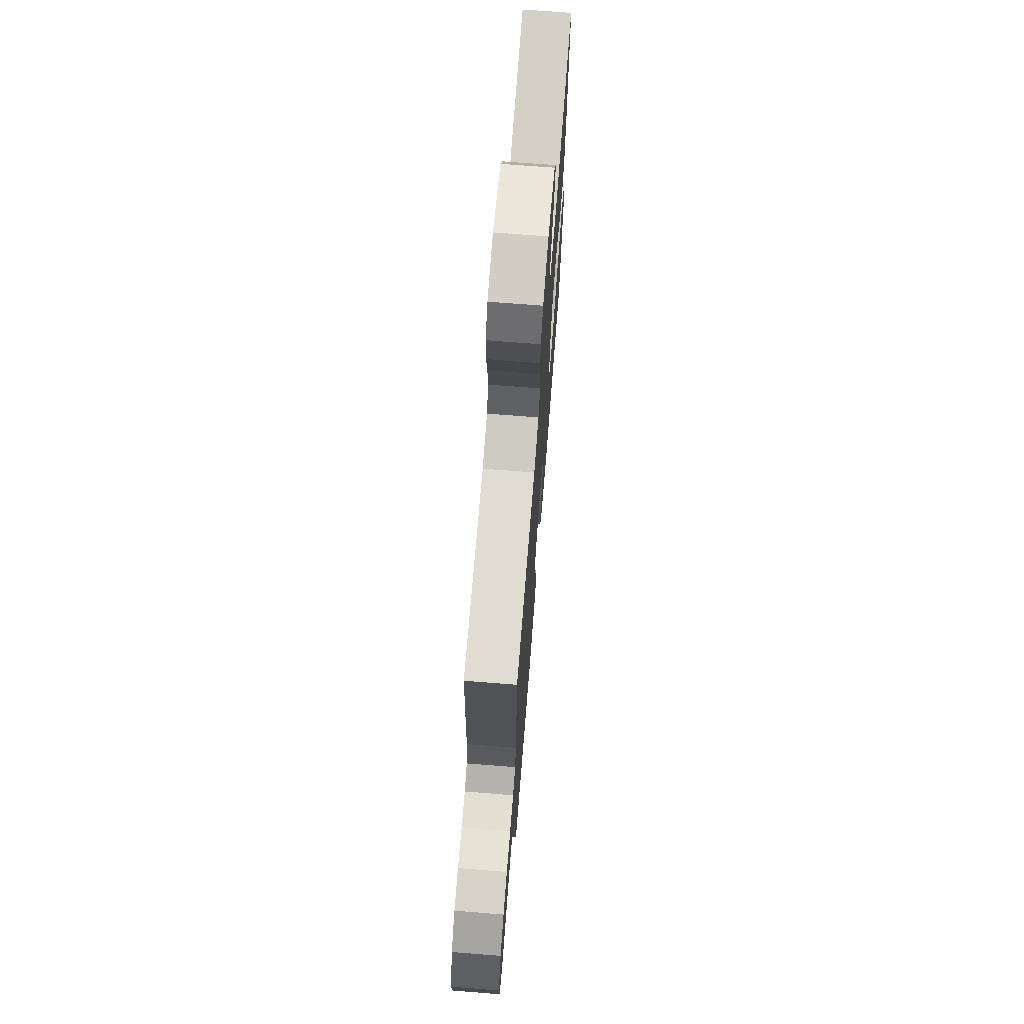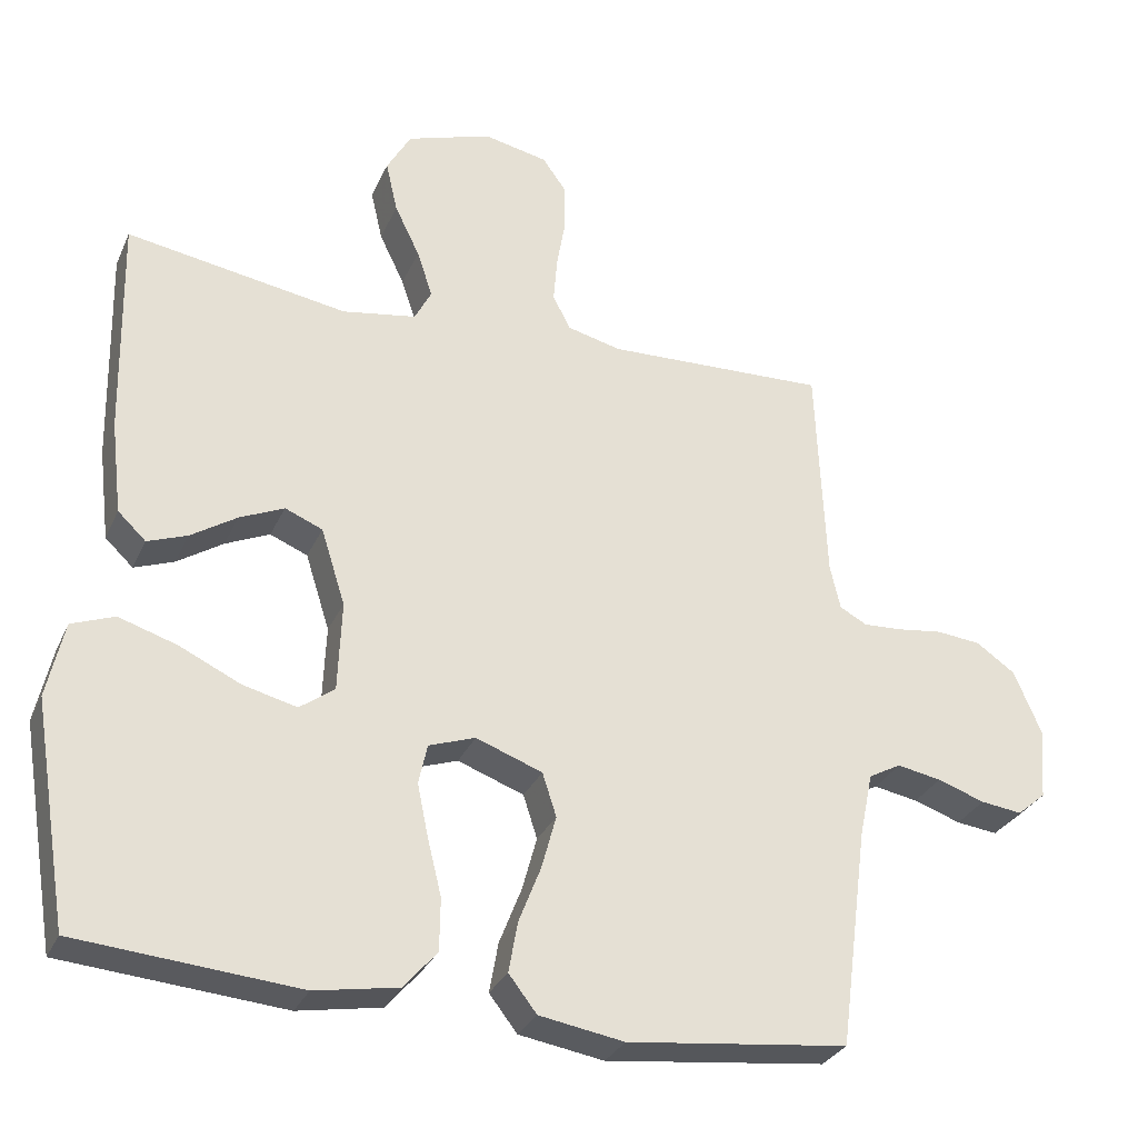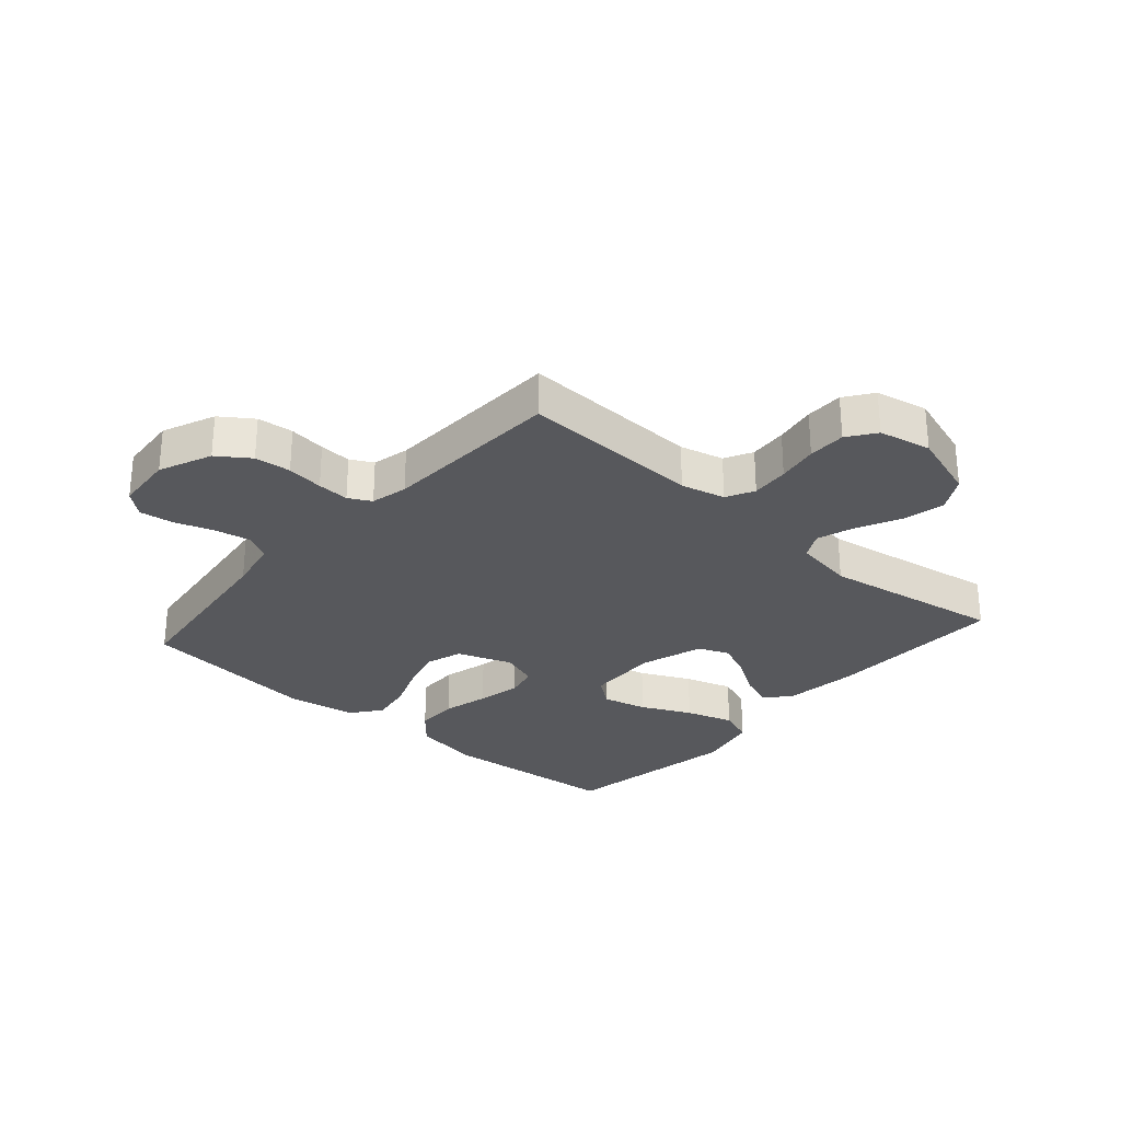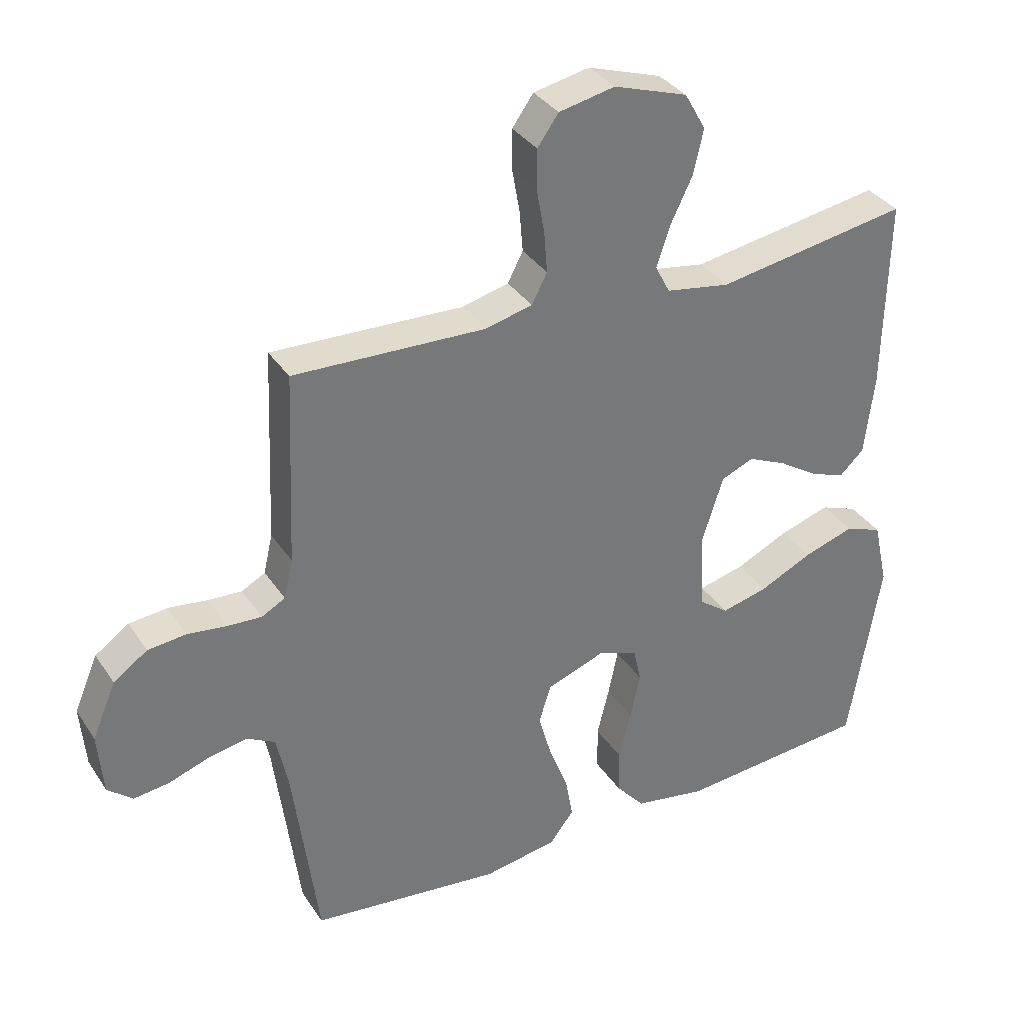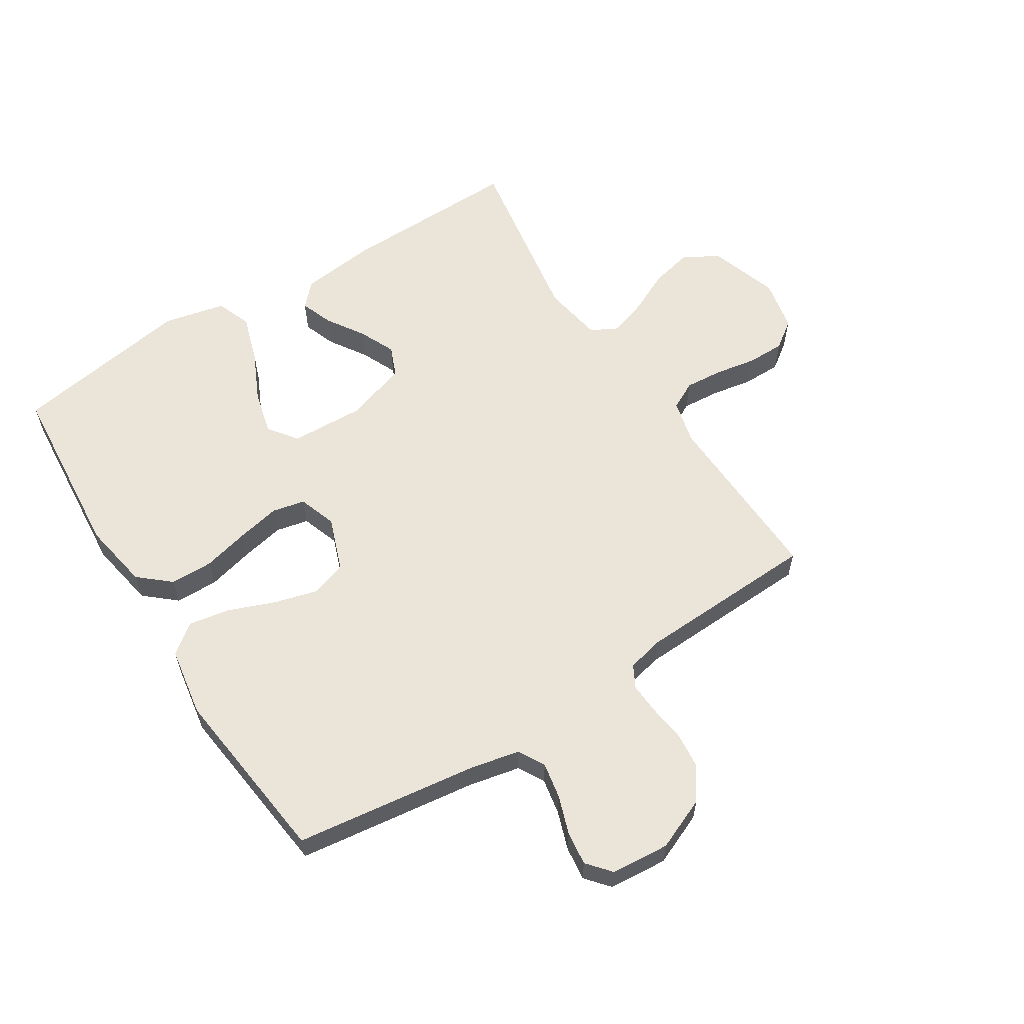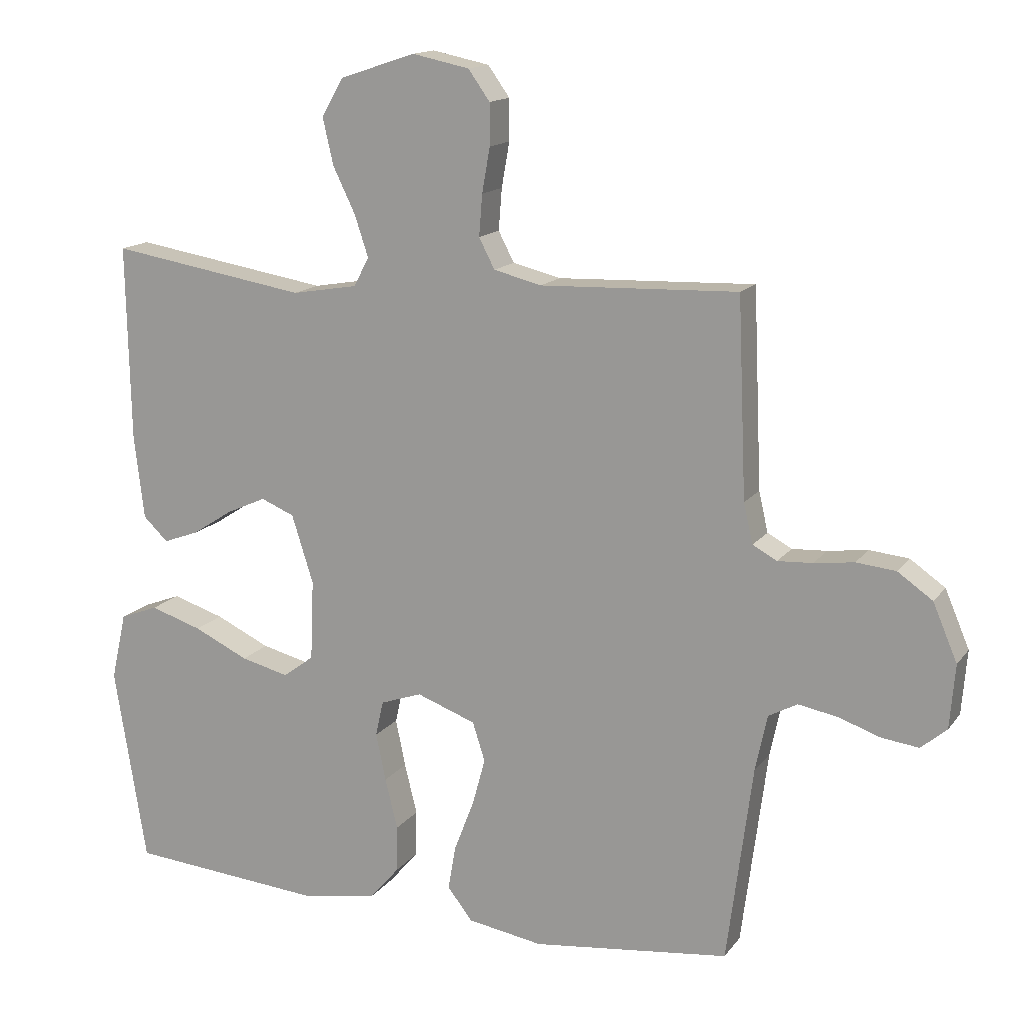
<metadata>
{"format":"obj","ext":"obj","renderer":"f3d","projection":"perspective","resolution":1024,"background":"white","views":[{"elev":71.2,"azim":-85.5,"up":"+Z"},{"elev":-30.2,"azim":159.0,"up":"+Z"},{"elev":-28.6,"azim":-41.3,"up":"+Y"},{"elev":34.5,"azim":-28.8,"up":"+Z"},{"elev":59.6,"azim":-122.4,"up":"+Y"},{"elev":14.7,"azim":-156.5,"up":"+Z"}]}
</metadata>
<code>
v -0.5 0.07 -0.5
v -0.539 0.07 -0.2
v -0.557 0.07 -0.114
v -0.601 0.07 -0.09
v -0.661 0.07 -0.101
v -0.725 0.07 -0.123
v -0.781 0.07 -0.13
v -0.82 0.07 -0.097
v -0.828 0.07 0
v -0.791 0.07 0.087
v -0.738 0.07 0.124
v -0.678 0.07 0.13
v -0.617 0.07 0.122
v -0.564 0.07 0.119
v -0.527 0.07 0.139
v -0.513 0.07 0.2
v -0.5 0.07 0.5
v -0.2 0.07 0.489
v -0.127 0.07 0.507
v -0.103 0.07 0.553
v -0.108 0.07 0.616
v -0.12 0.07 0.684
v -0.12 0.07 0.747
v -0.087 0.07 0.793
v 0 0.07 0.811
v 0.115 0.07 0.773
v 0.148 0.07 0.715
v 0.132 0.07 0.645
v 0.098 0.07 0.575
v 0.077 0.07 0.512
v 0.1 0.07 0.468
v 0.2 0.07 0.451
v 0.5 0.07 0.5
v 0.494 0.07 0.2
v 0.479 0.07 0.074
v 0.441 0.07 0.038
v 0.387 0.07 0.058
v 0.325 0.07 0.098
v 0.265 0.07 0.125
v 0.214 0.07 0.104
v 0.181 0.07 0
v 0.186 0.07 -0.122
v 0.233 0.07 -0.157
v 0.306 0.07 -0.139
v 0.389 0.07 -0.1
v 0.468 0.07 -0.075
v 0.526 0.07 -0.097
v 0.549 0.07 -0.2
v 0.5 0.07 -0.5
v 0.2 0.07 -0.525
v 0.087 0.07 -0.505
v 0.042 0.07 -0.453
v 0.041 0.07 -0.382
v 0.06 0.07 -0.305
v 0.075 0.07 -0.233
v 0.063 0.07 -0.179
v 0 0.07 -0.157
v -0.09 0.07 -0.19
v -0.109 0.07 -0.249
v -0.089 0.07 -0.322
v -0.059 0.07 -0.399
v -0.047 0.07 -0.467
v -0.085 0.07 -0.516
v -0.2 0.07 -0.535
v -0.5 0 -0.5
v -0.539 0 -0.2
v -0.557 0 -0.114
v -0.601 0 -0.09
v -0.661 0 -0.101
v -0.725 0 -0.123
v -0.781 0 -0.13
v -0.82 0 -0.097
v -0.828 0 0
v -0.791 0 0.087
v -0.738 0 0.124
v -0.678 0 0.13
v -0.617 0 0.122
v -0.564 0 0.119
v -0.527 0 0.139
v -0.513 0 0.2
v -0.5 0 0.5
v -0.2 0 0.489
v -0.127 0 0.507
v -0.103 0 0.553
v -0.108 0 0.616
v -0.12 0 0.684
v -0.12 0 0.747
v -0.087 0 0.793
v 0 0 0.811
v 0.115 0 0.773
v 0.148 0 0.715
v 0.132 0 0.645
v 0.098 0 0.575
v 0.077 0 0.512
v 0.1 0 0.468
v 0.2 0 0.451
v 0.5 0 0.5
v 0.494 0 0.2
v 0.479 0 0.074
v 0.441 0 0.038
v 0.387 0 0.058
v 0.325 0 0.098
v 0.265 0 0.125
v 0.214 0 0.104
v 0.181 0 0
v 0.186 0 -0.122
v 0.233 0 -0.157
v 0.306 0 -0.139
v 0.389 0 -0.1
v 0.468 0 -0.075
v 0.526 0 -0.097
v 0.549 0 -0.2
v 0.5 0 -0.5
v 0.2 0 -0.525
v 0.087 0 -0.505
v 0.042 0 -0.453
v 0.041 0 -0.382
v 0.06 0 -0.305
v 0.075 0 -0.233
v 0.063 0 -0.179
v 0 0 -0.157
v -0.09 0 -0.19
v -0.109 0 -0.249
v -0.089 0 -0.322
v -0.059 0 -0.399
v -0.047 0 -0.467
v -0.085 0 -0.516
v -0.2 0 -0.535
f 64 1 2
f 63 64 2
f 62 63 2
f 61 62 2
f 60 61 2
f 59 60 2 3
f 58 59 3 4
f 57 58 4
f 52 53 54
f 51 52 54
f 50 51 54
f 49 50 54
f 48 49 54
f 47 48 54
f 46 47 54
f 45 46 54
f 44 45 54
f 43 44 54 55
f 42 43 55 56
f 36 37 38
f 35 36 38
f 34 35 38
f 33 34 38
f 32 33 38
f 31 32 38 39
f 30 31 39 40
f 27 28 29
f 26 27 29
f 25 26 29
f 24 25 29
f 23 24 29
f 22 23 29
f 21 22 29
f 20 21 29 30
f 30 40 41
f 20 30 41
f 19 20 41
f 16 17 18
f 42 56 57
f 41 42 57
f 19 41 57
f 18 19 57
f 16 18 57
f 15 16 57
f 11 12 13
f 10 11 13
f 9 10 13
f 8 9 13
f 7 8 13
f 6 7 13
f 5 6 13
f 14 15 57 4
f 4 5 13 14
f 66 65 128
f 66 128 127
f 66 127 126
f 66 126 125
f 66 125 124
f 67 66 124 123
f 68 67 123 122
f 68 122 121
f 118 117 116
f 118 116 115
f 118 115 114
f 118 114 113
f 118 113 112
f 118 112 111
f 118 111 110
f 118 110 109
f 118 109 108
f 119 118 108 107
f 120 119 107 106
f 102 101 100
f 102 100 99
f 102 99 98
f 102 98 97
f 102 97 96
f 103 102 96 95
f 104 103 95 94
f 93 92 91
f 93 91 90
f 93 90 89
f 93 89 88
f 93 88 87
f 93 87 86
f 93 86 85
f 94 93 85 84
f 105 104 94
f 105 94 84
f 105 84 83
f 82 81 80
f 121 120 106
f 121 106 105
f 121 105 83
f 121 83 82
f 121 82 80
f 121 80 79
f 77 76 75
f 77 75 74
f 77 74 73
f 77 73 72
f 77 72 71
f 77 71 70
f 77 70 69
f 68 121 79 78
f 78 77 69 68
f 1 65 66 2
f 2 66 67 3
f 3 67 68 4
f 4 68 69 5
f 5 69 70 6
f 6 70 71 7
f 7 71 72 8
f 8 72 73 9
f 9 73 74 10
f 10 74 75 11
f 11 75 76 12
f 12 76 77 13
f 13 77 78 14
f 14 78 79 15
f 15 79 80 16
f 16 80 81 17
f 17 81 82 18
f 18 82 83 19
f 19 83 84 20
f 20 84 85 21
f 21 85 86 22
f 22 86 87 23
f 23 87 88 24
f 24 88 89 25
f 25 89 90 26
f 26 90 91 27
f 27 91 92 28
f 28 92 93 29
f 29 93 94 30
f 30 94 95 31
f 31 95 96 32
f 32 96 97 33
f 33 97 98 34
f 34 98 99 35
f 35 99 100 36
f 36 100 101 37
f 37 101 102 38
f 38 102 103 39
f 39 103 104 40
f 40 104 105 41
f 41 105 106 42
f 42 106 107 43
f 43 107 108 44
f 44 108 109 45
f 45 109 110 46
f 46 110 111 47
f 47 111 112 48
f 48 112 113 49
f 49 113 114 50
f 50 114 115 51
f 51 115 116 52
f 52 116 117 53
f 53 117 118 54
f 54 118 119 55
f 55 119 120 56
f 56 120 121 57
f 57 121 122 58
f 58 122 123 59
f 59 123 124 60
f 60 124 125 61
f 61 125 126 62
f 62 126 127 63
f 63 127 128 64
f 64 128 65 1

</code>
